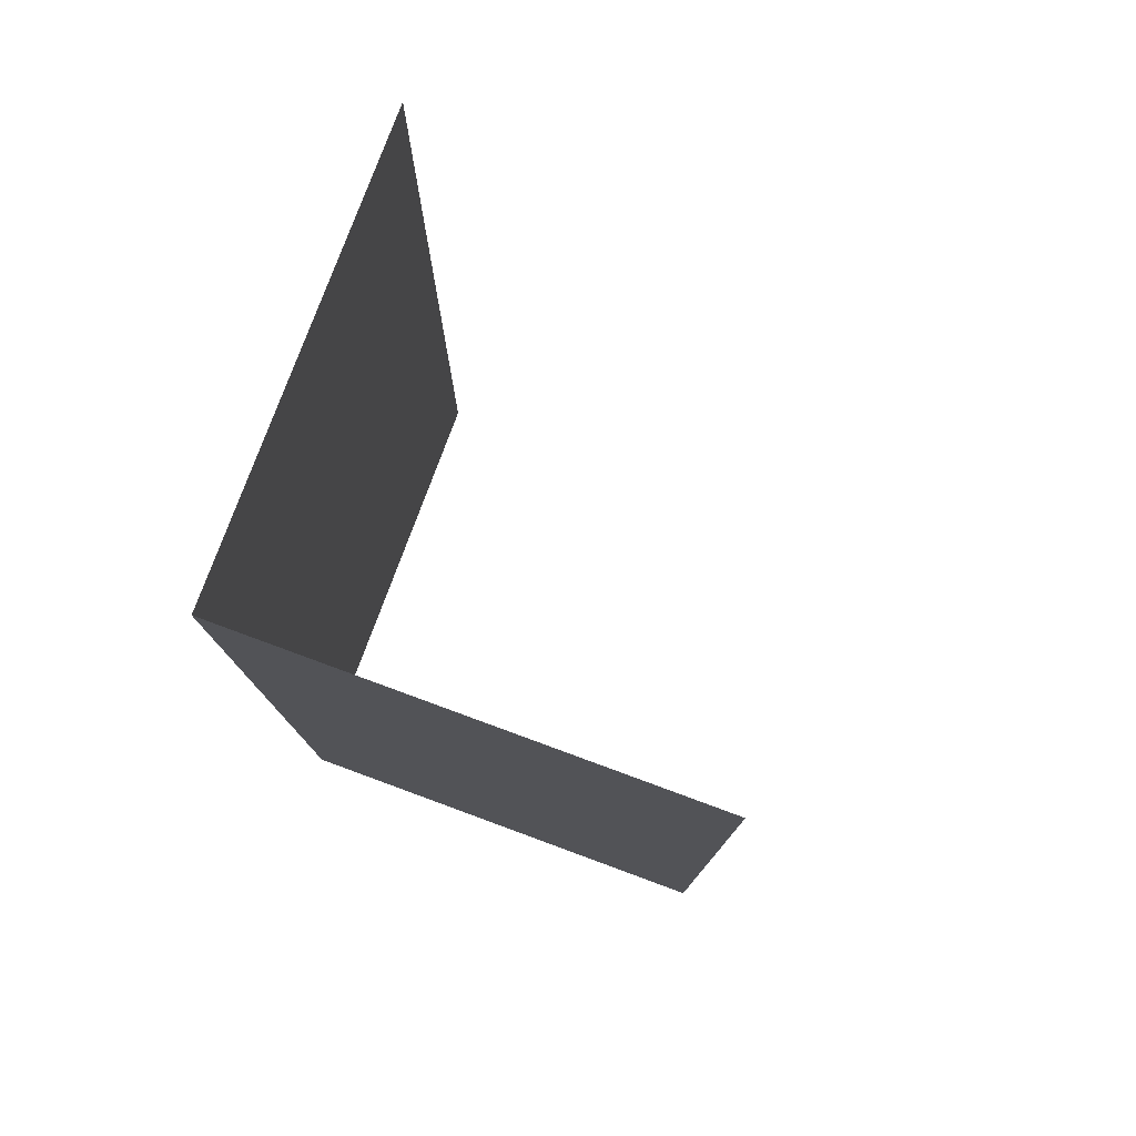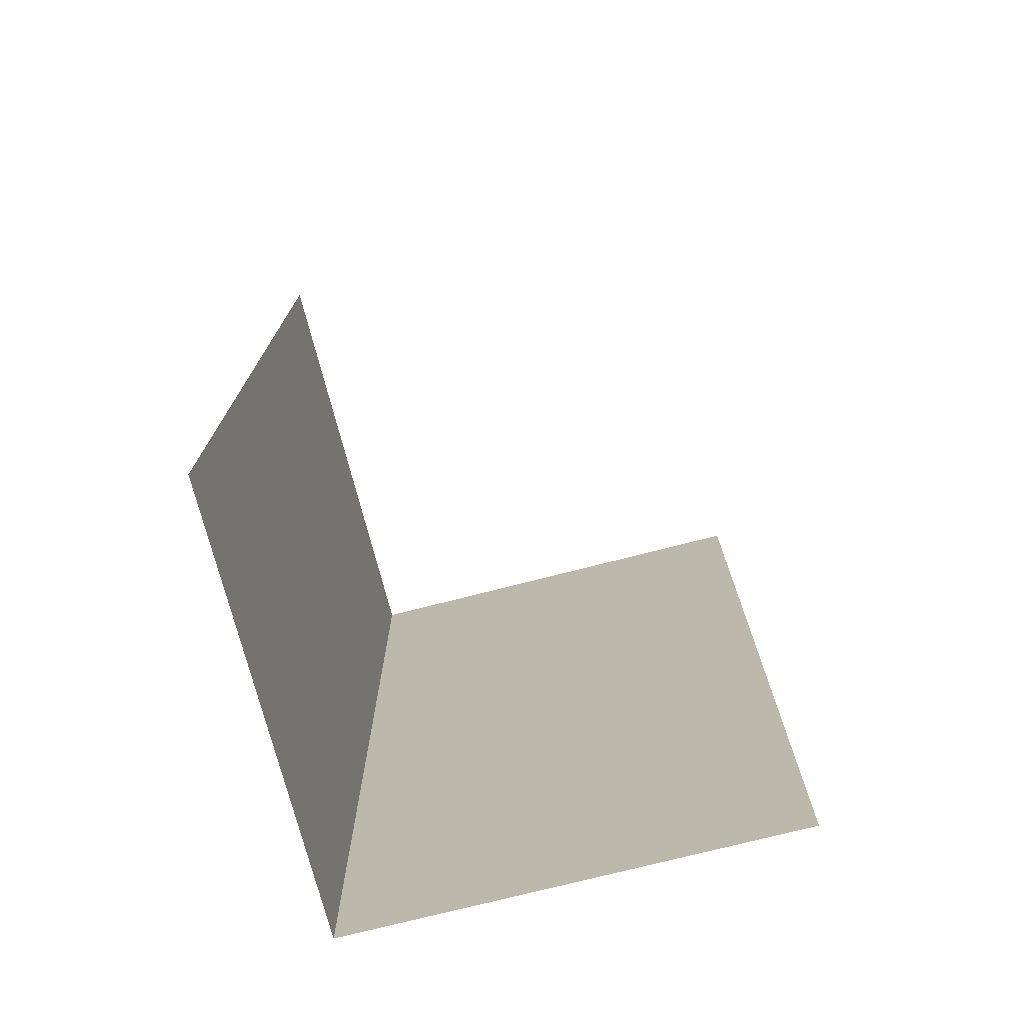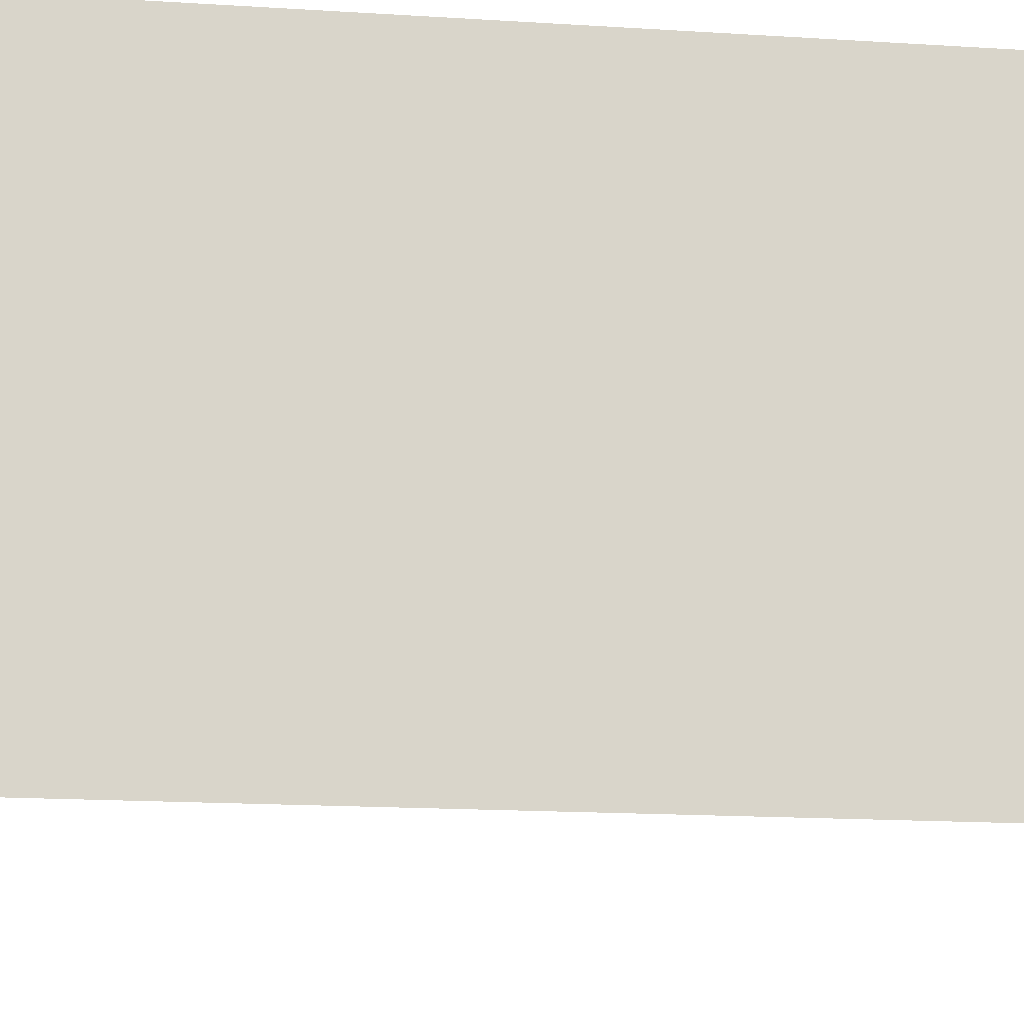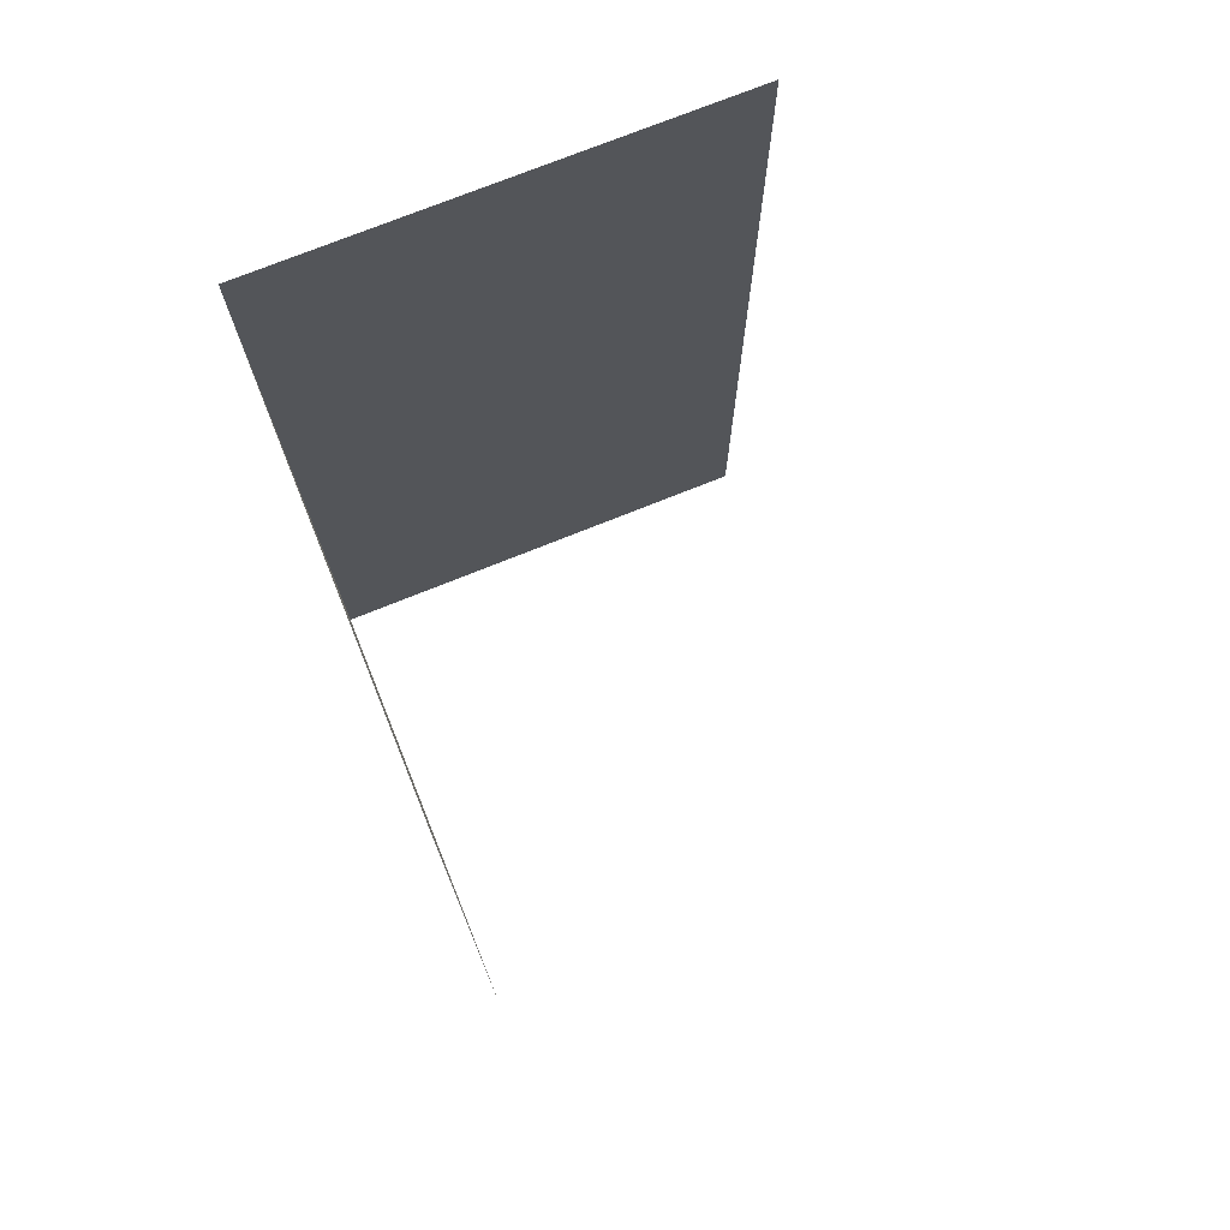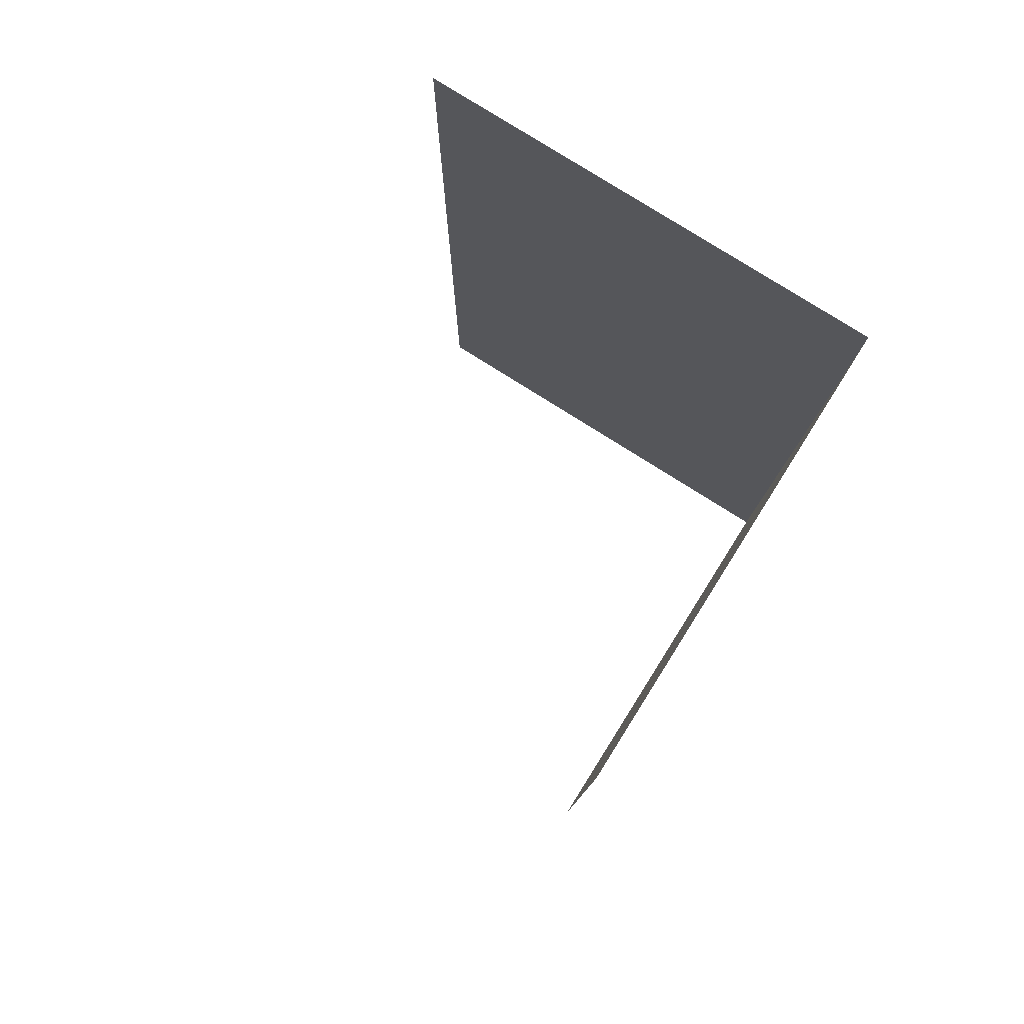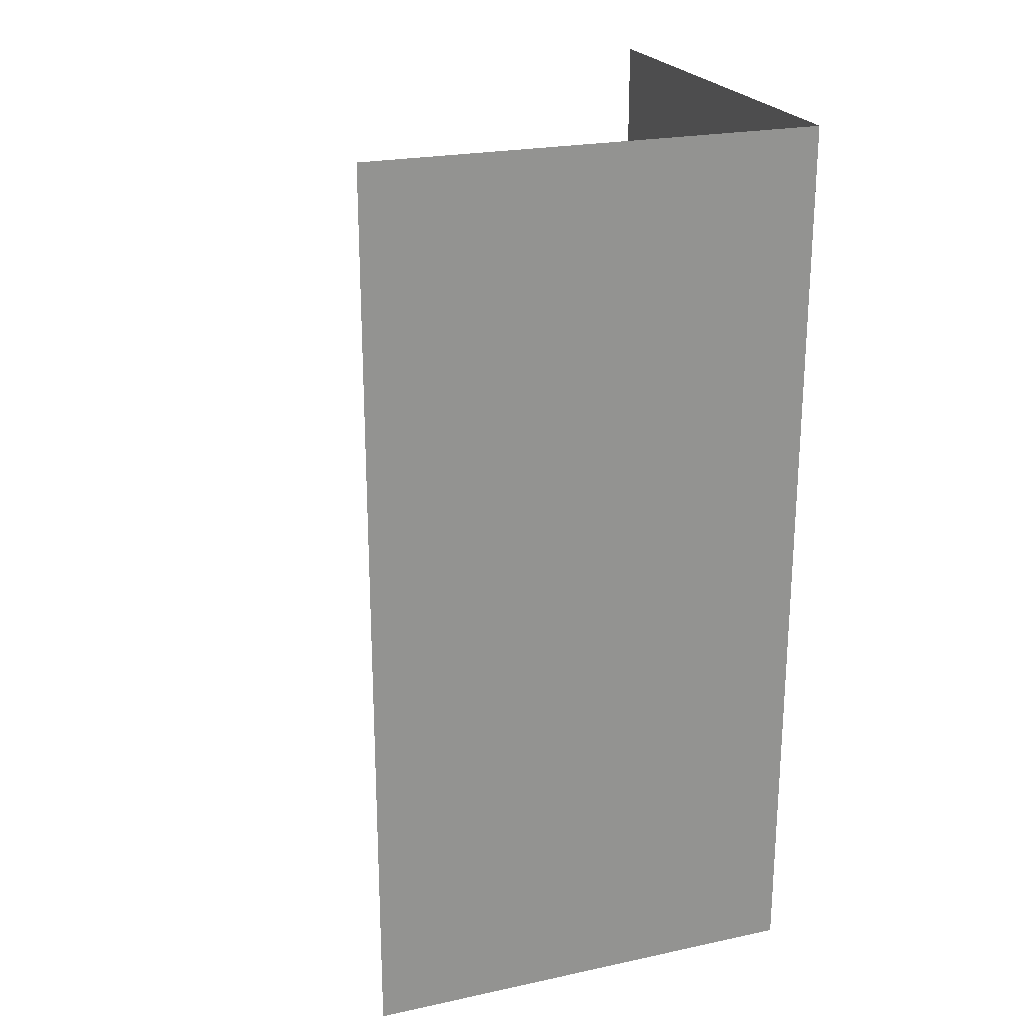
<metadata>
{"format":"obj","ext":"obj","renderer":"f3d","projection":"perspective","resolution":1024,"background":"white","views":[{"elev":77.9,"azim":110.2,"up":"+Y"},{"elev":-74.0,"azim":-165.6,"up":"+Y"},{"elev":-15.1,"azim":81.9,"up":"+Z"},{"elev":73.9,"azim":158.0,"up":"+Y"},{"elev":79.4,"azim":-57.8,"up":"+Y"},{"elev":22.9,"azim":-20.0,"up":"+Y"}]}
</metadata>
<code>
o 1101_1101_立方体.170
v -0.5 -0.5 -0
v -0.5 0.5 -0
v -0 -0.5 -0
v -0 0.5 -0
v -0 -0.5 -0.5
v -0 0.5 -0.5
f 3 6 5
f 1 4 3
f 3 4 6
f 1 2 4

</code>
